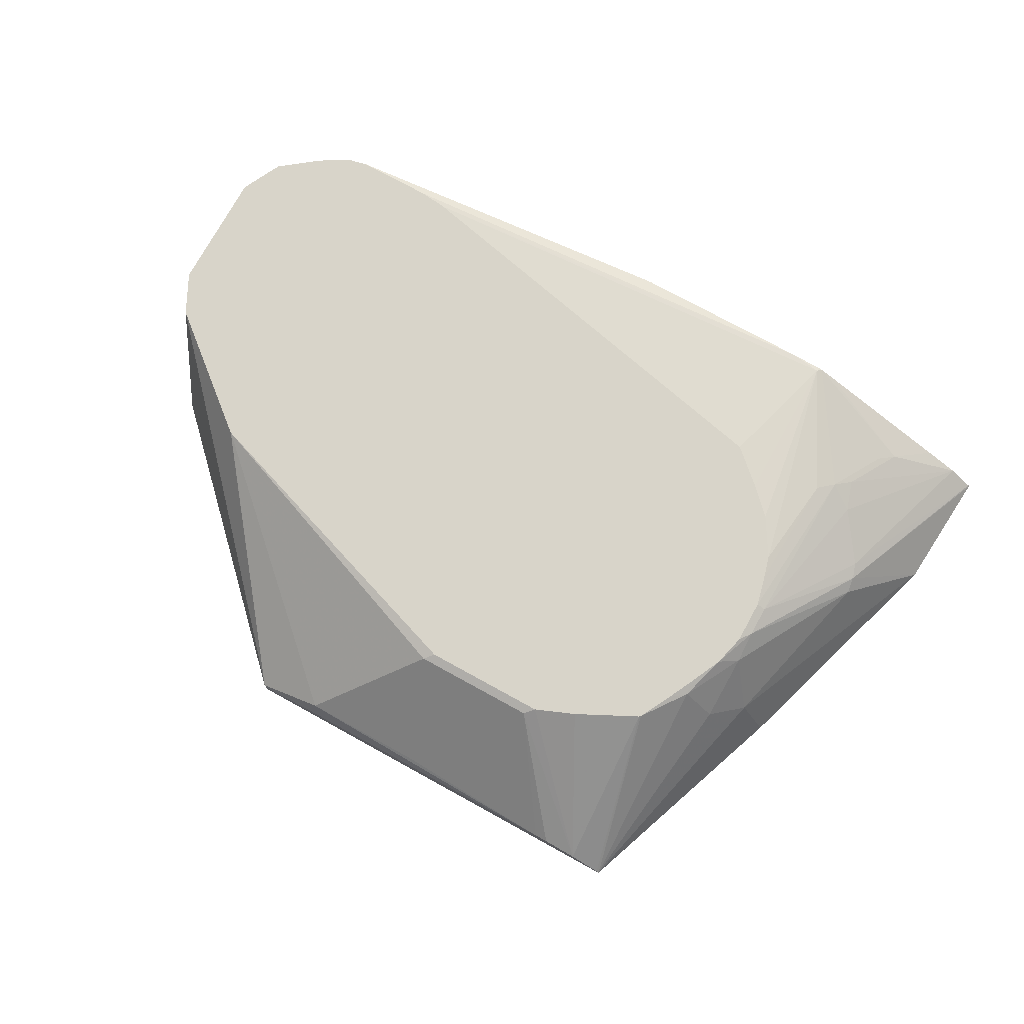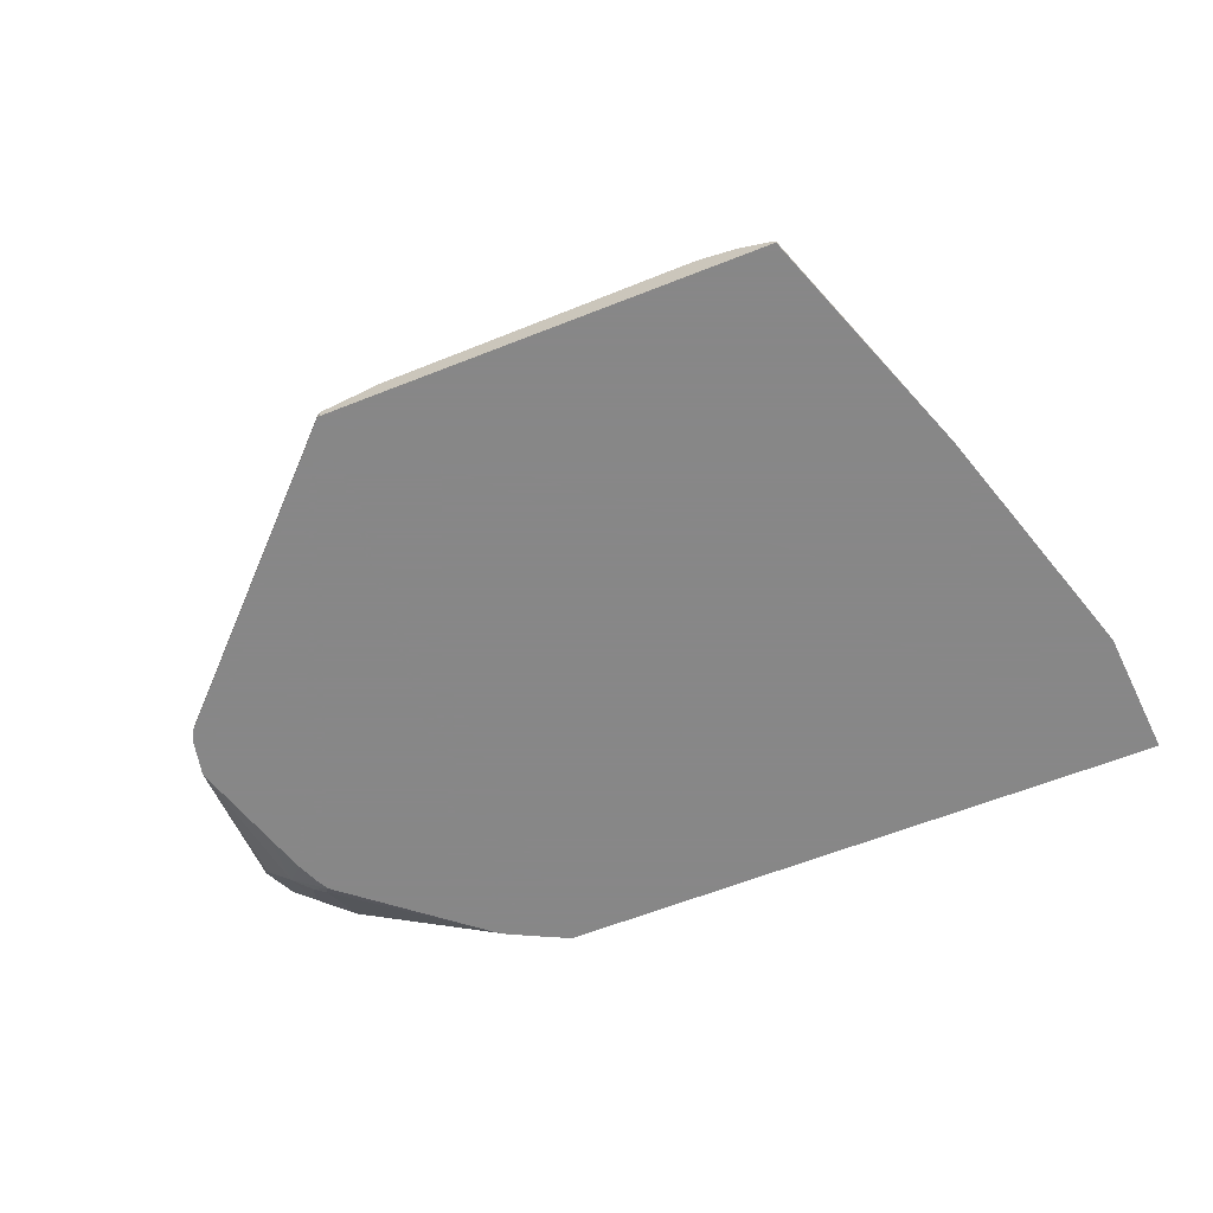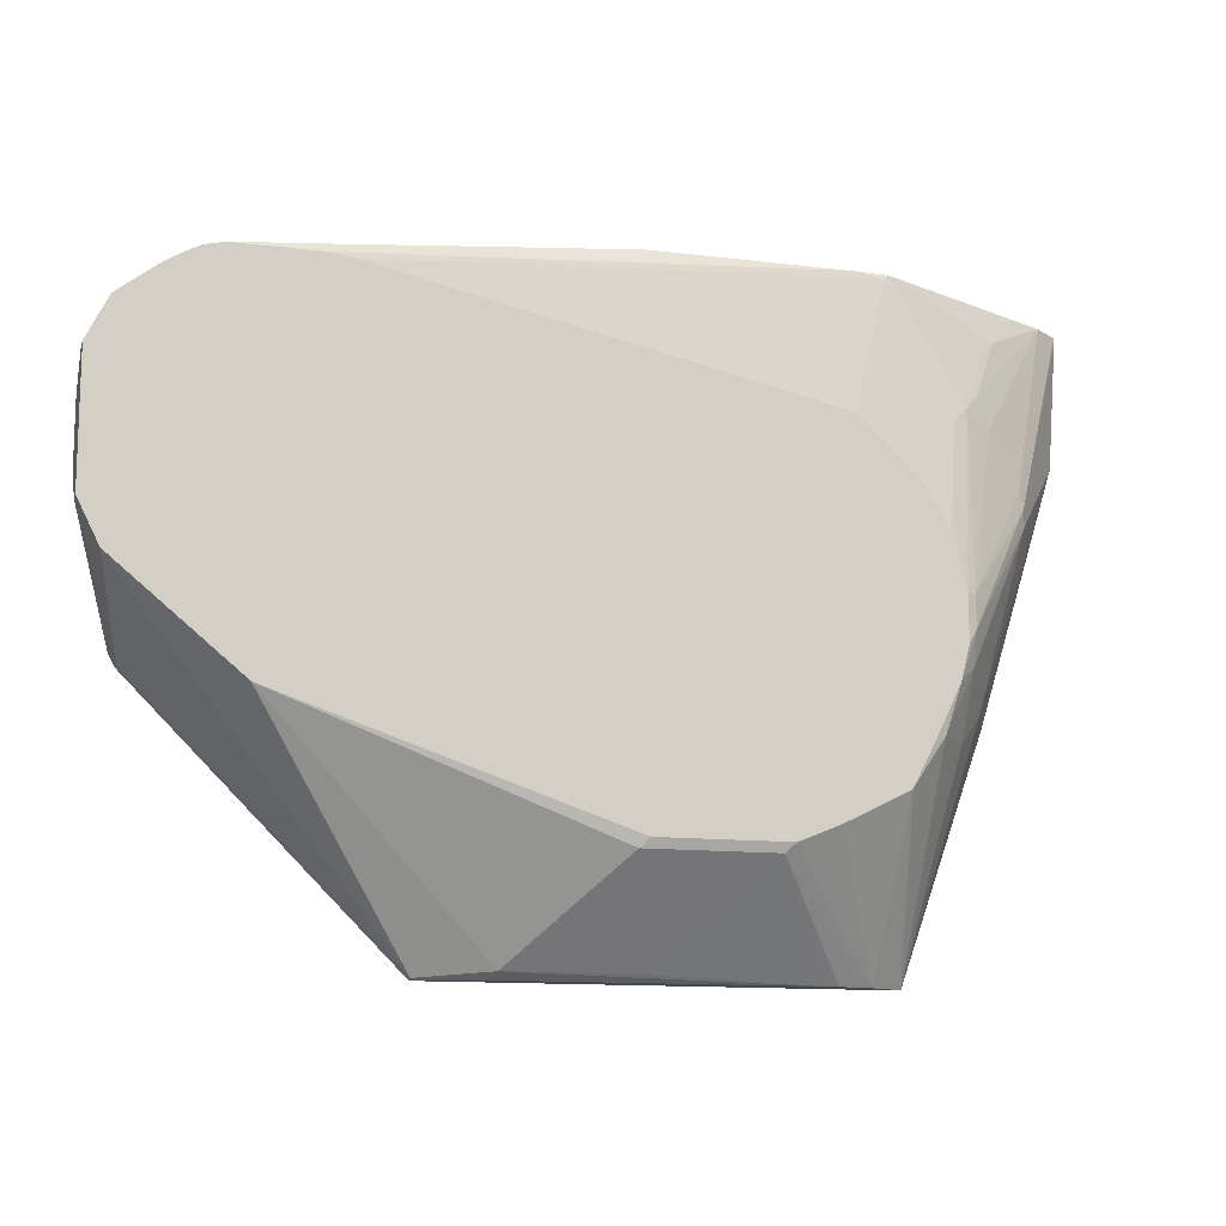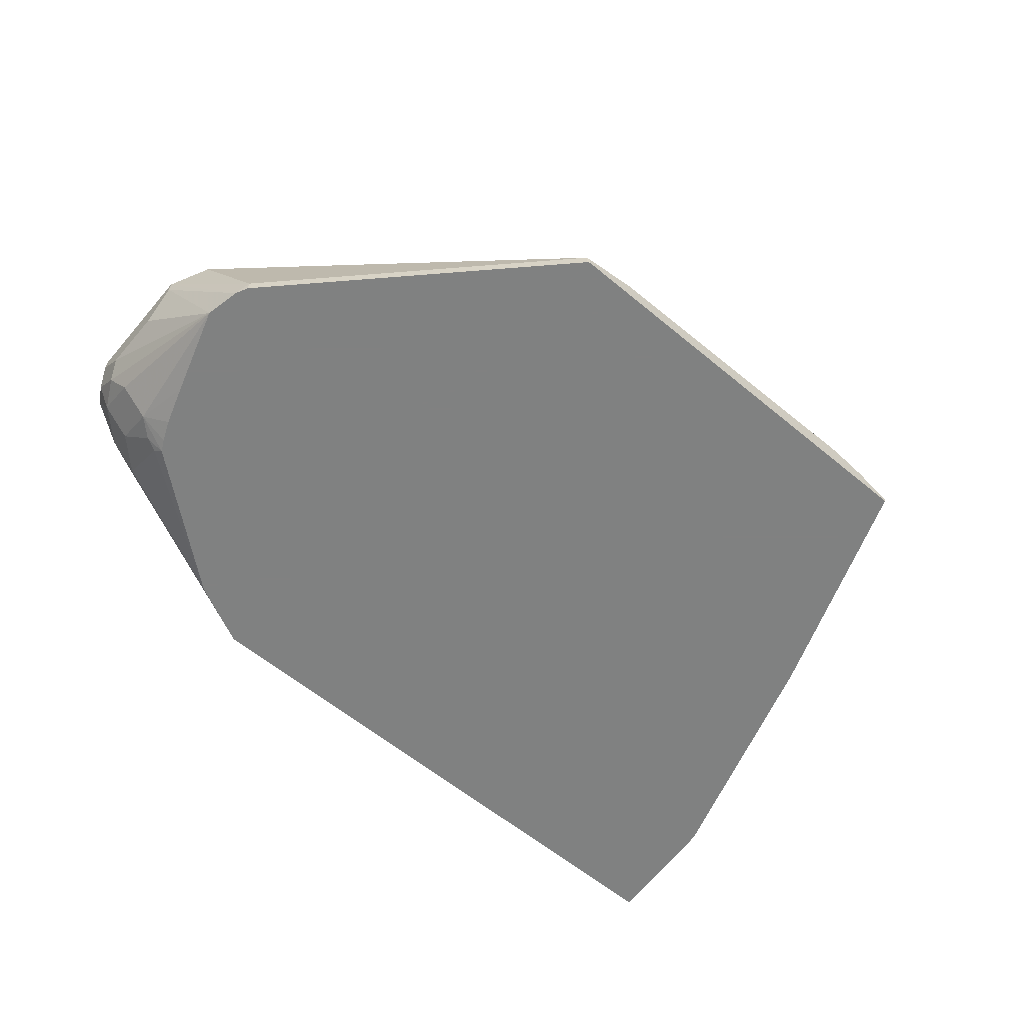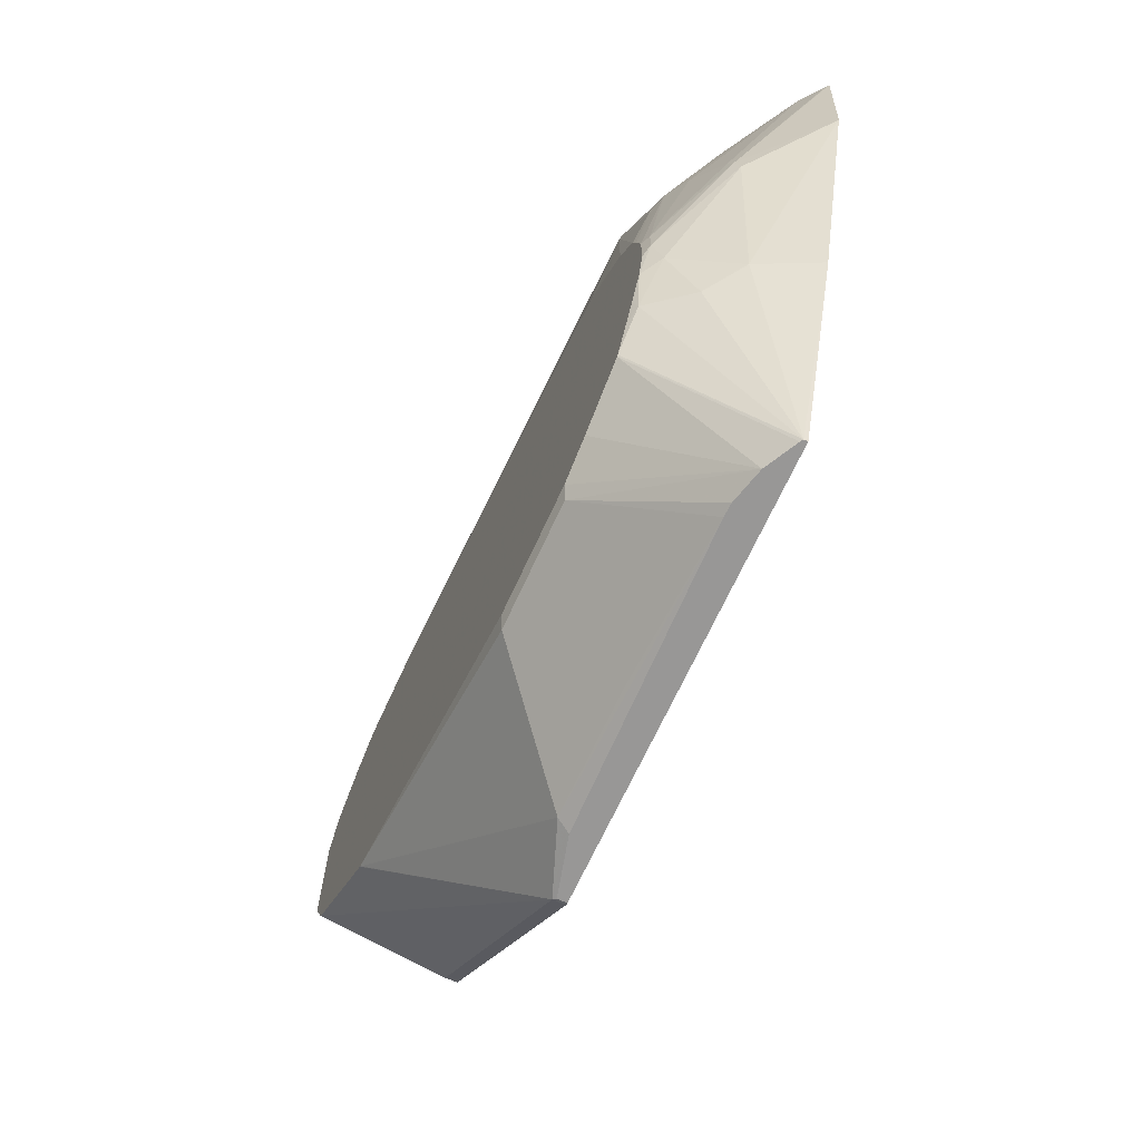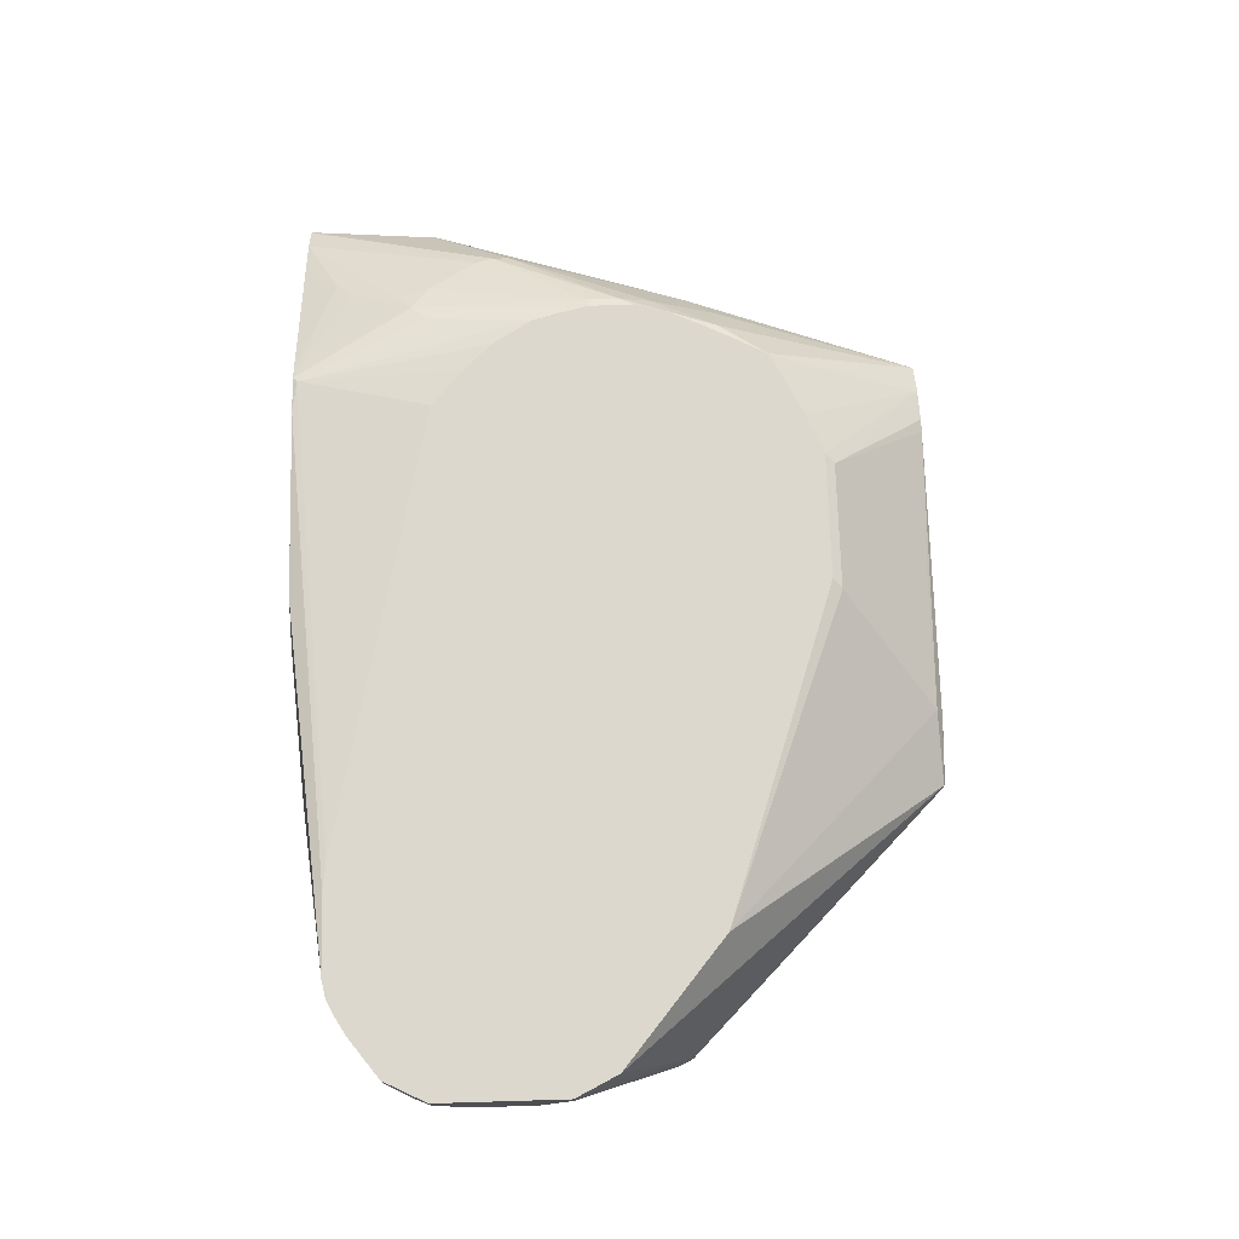
<metadata>
{"format":"obj","ext":"obj","renderer":"f3d","projection":"perspective","resolution":1024,"background":"white","views":[{"elev":75.0,"azim":28.8,"up":"+Z"},{"elev":-62.6,"azim":21.8,"up":"+Z"},{"elev":-12.3,"azim":-16.1,"up":"+Y"},{"elev":-60.3,"azim":-40.3,"up":"+Z"},{"elev":-68.3,"azim":65.4,"up":"+Y"},{"elev":72.3,"azim":-91.7,"up":"+Z"}]}
</metadata>
<code>
v -0.007927 0.1059 0.06617
v -0.009696 0.1067 0.0679
v -0.008535 0.1061 0.06018
v -0.007927 0.1059 0.06018
v 0.02828 0.1059 0.07586
v -0.02136 0.1184 0.06018
v -0.009696 0.1067 0.06018
v 0.03237 0.1099 0.08406
v -0.1062 0.2423 0.145
v -0.1066 0.2425 0.145
v -0.181 0.3039 0.145
v -0.1649 0.2619 0.0679
v 0.2627 0.1059 0.06018
v 0.2123 0.1059 0.07968
v -0.1649 0.2619 0.06018
v 0.1099 0.1099 0.08406
v 0.09052 0.1681 0.1423
v 0.09605 0.1737 0.145
v -0.1875 0.3168 0.145
v -0.1939 0.3297 0.145
v -0.1687 0.2696 0.06018
v 0.3162 0.2522 0.06018
v 0.2627 0.1059 0.06262
v 0.2205 0.1059 0.07933
v 0.1681 0.1681 0.1423
v 0.1737 0.1737 0.145
v -0.1939 0.3297 0.1358
v -0.1939 0.4073 0.145
v -0.1736 0.292 0.06018
v 0.3646 0.4073 0.06018
v 0.2982 0.2522 0.09699
v 0.261 0.1059 0.0637
v 0.2788 0.2328 0.1164
v 0.2586 0.2328 0.1423
v 0.2383 0.2041 0.145
v 0.2374 0.2032 0.145
v 0.2416 0.1059 0.07383
v 0.1986 0.1838 0.145
v -0.1939 0.3491 0.1164
v -0.1875 0.4203 0.145
v -0.1891 0.4171 0.1261
v -0.1939 0.4073 0.1358
v -0.1939 0.3879 0.1164
v -0.1891 0.3977 0.1067
v -0.181 0.3879 0.09053
v -0.1616 0.3879 0.07113
v -0.1562 0.3491 0.06018
v 0.3707 0.4877 0.06018
v 0.3233 0.3685 0.1099
v 0.3249 0.3589 0.1067
v 0.2788 0.2716 0.1358
v 0.2673 0.2623 0.145
v 0.2572 0.2411 0.145
v 0.2489 0.2244 0.145
v -0.1875 0.4203 0.1358
v -0.181 0.4332 0.145
v -0.181 0.4332 0.1358
v -0.1794 0.4171 0.1067
v -0.16 0.4171 0.08729
v -0.1552 0.4073 0.0776
v -0.1503 0.3977 0.0679
v -0.1387 0.3958 0.06018
v -0.1426 0.3879 0.06018
v -0.1482 0.3745 0.06018
v 0.3699 0.4877 0.06095
v -0.01135 0.4877 0.06018
v 0.32 0.3783 0.1115
v 0.278 0.3103 0.1423
v 0.278 0.291 0.1423
v 0.2724 0.2826 0.145
v -0.1569 0.4517 0.145
v -0.1382 0.4607 0.1358
v -0.1406 0.4559 0.1261
v -0.16 0.4365 0.1067
v -0.1406 0.4365 0.08729
v -0.1422 0.4009 0.06467
v -0.05403 0.4659 0.06018
v 0.354 0.4877 0.07344
v -0.03109 0.4781 0.06018
v -0.1371 0.463 0.145
v -0.1256 0.4655 0.145
v -0.006214 0.4877 0.06443
v 0.2974 0.4073 0.1229
v 0.2813 0.4171 0.1309
v 0.2724 0.3103 0.145
v -0.1498 0.4561 0.145
v -0.1432 0.4599 0.145
v -0.03877 0.4743 0.06018
v -0.04883 0.4692 0.06018
v 0.3325 0.4877 0.0847
v 0.3103 0.4655 0.1043
v 0.2909 0.4267 0.1237
v 0.08035 0.4877 0.1275
v 0.07117 0.4877 0.1229
v -0.07757 0.4655 0.145
v 0.09699 0.4877 0.1358
v 0.09146 0.4877 0.133
v 0.2715 0.4073 0.1358
v 0.2678 0.3297 0.145
v 0.3007 0.4559 0.1115
v 0.2355 0.4877 0.1344
v 0.2448 0.4877 0.1298
v -0.06022 0.4635 0.145
v 0.2133 0.4877 0.1358
v 0.264 0.3437 0.145
v 0.2327 0.4849 0.1358
v 0.2327 0.4877 0.1348
v 0.2107 0.4047 0.145
v 0.249 0.3685 0.145
v 0.2327 0.3848 0.145
f 48 104 107
f 48 107 101
f 48 96 104
f 48 102 90
f 48 90 78
f 48 78 65
f 49 65 67
f 49 67 68
f 49 68 69
f 48 101 102
f 57 71 72
f 50 69 51
f 51 69 52
f 52 69 70
f 56 71 57
f 57 72 73
f 57 73 74
f 57 74 58
f 58 74 75
f 48 93 97
f 58 75 59
f 59 75 60
f 49 69 50
f 48 94 93
f 41 43 42
f 48 66 82
f 33 51 34
f 60 75 61
f 34 51 52
f 34 52 53
f 34 53 54
f 34 54 35
f 36 38 37
f 40 55 41
f 40 56 57
f 40 57 55
f 41 44 43
f 48 82 94
f 41 55 57
f 41 58 44
f 44 58 45
f 45 58 46
f 46 59 60
f 46 60 61
f 46 61 62
f 46 62 63
f 46 63 64
f 46 64 47
f 46 58 59
f 48 65 49
f 41 57 58
f 61 75 76
f 81 97 93
f 62 76 77
f 81 96 97
f 32 36 37
f 83 92 84
f 84 98 99
f 84 99 85
f 84 92 91
f 84 91 100
f 84 100 101
f 84 101 98
f 90 102 91
f 91 102 101
f 91 101 100
f 95 103 104
f 98 105 99
f 98 101 106
f 98 106 105
f 101 107 106
f 103 108 106
f 103 106 104
f 104 106 107
f 105 106 109
f 106 108 110
f 106 110 109
f 81 104 96
f 81 95 104
f 81 94 82
f 81 93 94
f 65 78 67
f 66 79 73
f 66 73 72
f 66 72 80
f 66 80 81
f 66 81 82
f 67 83 68
f 67 78 83
f 68 84 85
f 68 85 70
f 68 70 69
f 61 76 62
f 68 83 84
f 72 86 87
f 72 87 80
f 73 79 88
f 73 88 89
f 73 89 74
f 74 89 75
f 75 89 77
f 75 77 76
f 78 90 91
f 78 91 92
f 78 92 83
f 71 86 72
f 31 51 33
f 48 97 96
f 30 50 31
f 3 89 88
f 3 88 79
f 3 79 66
f 3 66 48
f 3 48 30
f 3 30 22
f 3 22 13
f 3 13 4
f 5 14 8
f 6 12 15
f 8 14 16
f 8 16 25
f 8 25 17
f 8 17 9
f 9 17 18
f 9 18 26
f 9 26 38
f 9 38 36
f 9 36 35
f 9 35 54
f 9 54 53
f 9 53 52
f 9 52 70
f 3 77 89
f 3 62 77
f 3 63 62
f 3 64 63
f 31 50 51
f 1 2 3
f 1 3 4
f 1 4 13
f 1 13 23
f 1 23 32
f 1 32 37
f 1 37 24
f 1 24 14
f 1 14 5
f 1 5 2
f 9 70 85
f 2 6 7
f 2 5 8
f 2 8 9
f 2 9 10
f 2 10 11
f 2 11 12
f 2 12 6
f 3 7 6
f 3 6 15
f 3 15 21
f 3 21 29
f 3 47 64
f 2 7 3
f 9 85 99
f 3 29 47
f 9 105 109
f 20 43 39
f 20 39 27
f 21 27 29
f 22 30 31
f 22 31 23
f 23 31 33
f 23 33 34
f 23 34 35
f 23 35 36
f 23 36 32
f 24 37 25
f 26 37 38
f 27 39 29
f 28 40 41
f 28 41 42
f 29 39 43
f 29 43 44
f 29 44 45
f 29 45 46
f 29 46 47
f 30 48 49
f 9 99 105
f 30 49 50
f 20 42 43
f 20 28 42
f 25 37 26
f 17 26 18
f 9 109 110
f 9 110 108
f 20 27 21
f 9 108 103
f 9 103 95
f 9 95 81
f 9 81 80
f 9 80 87
f 9 86 71
f 9 71 56
f 9 56 40
f 9 40 28
f 9 87 86
f 12 21 15
f 9 20 19
f 9 19 11
f 9 11 10
f 11 19 12
f 12 19 20
f 12 20 21
f 17 25 26
f 13 22 23
f 14 24 25
f 14 25 16
f 9 28 20

</code>
